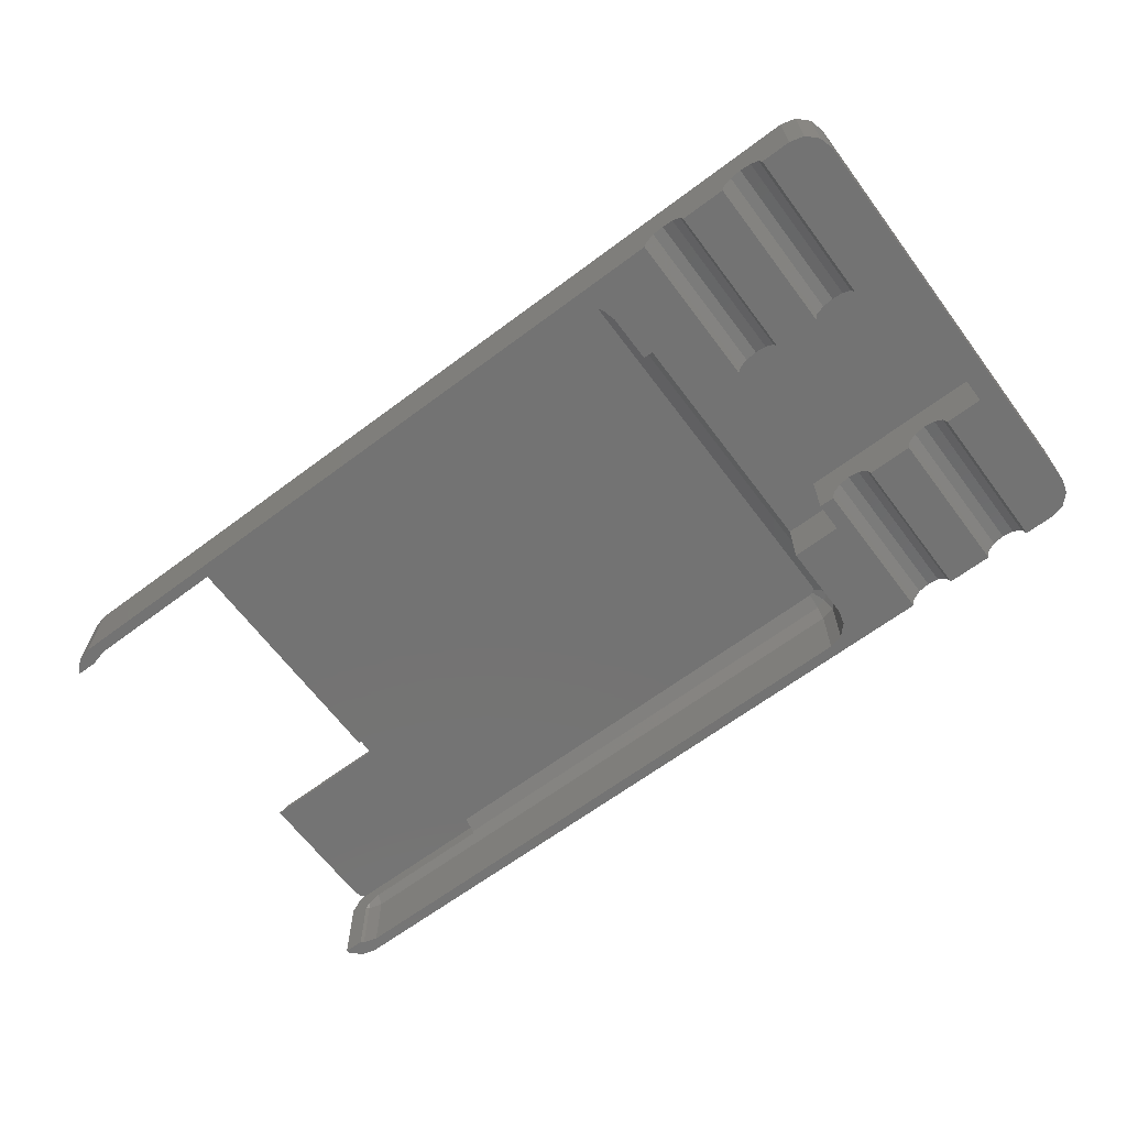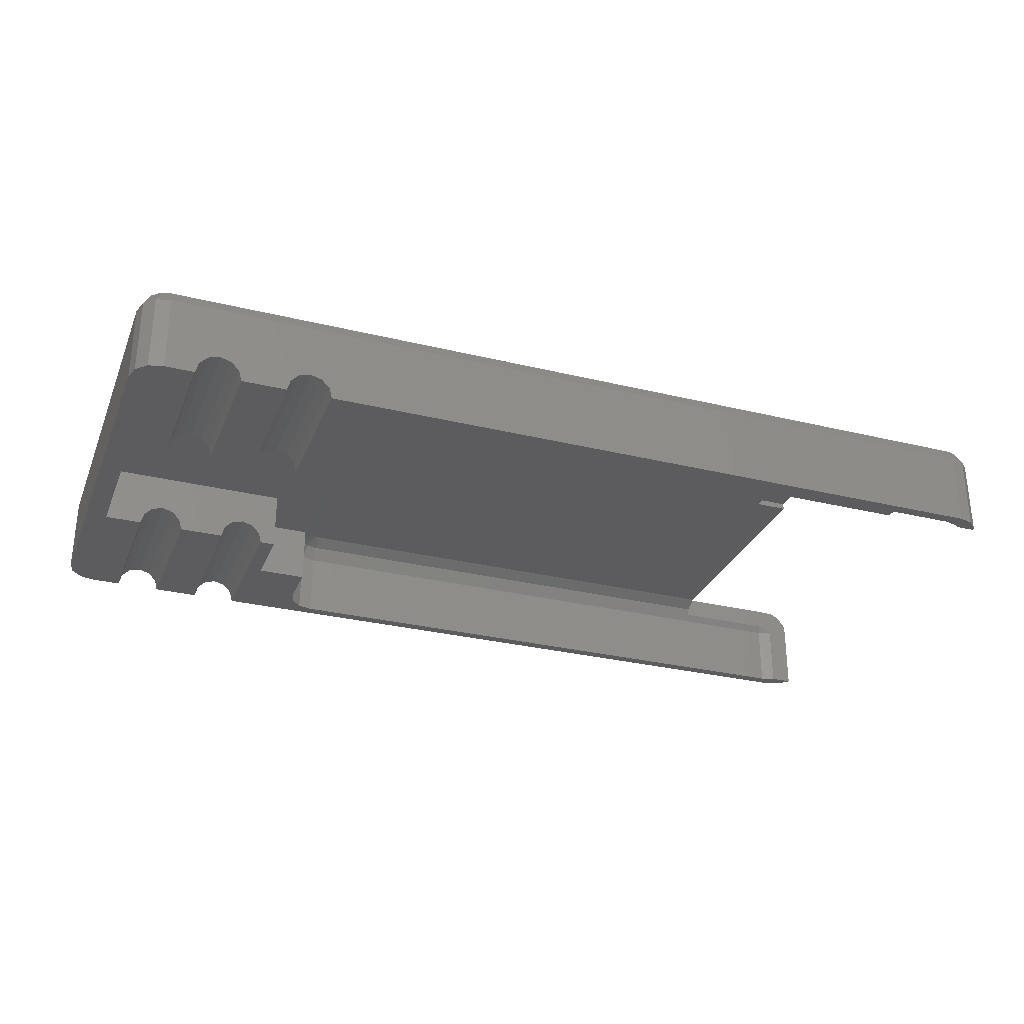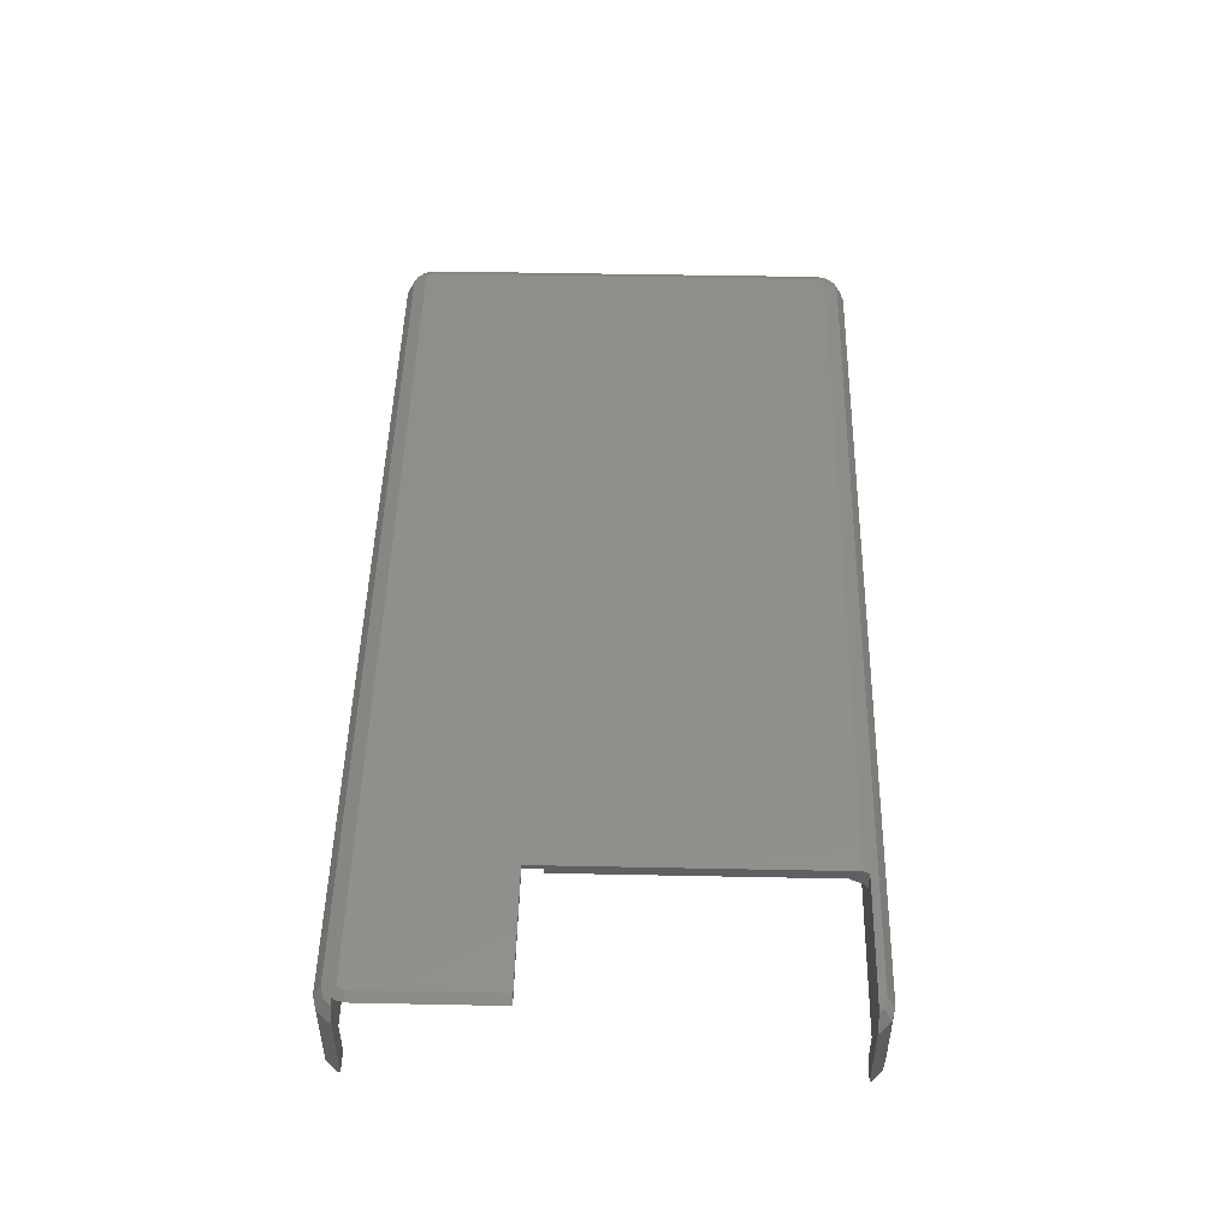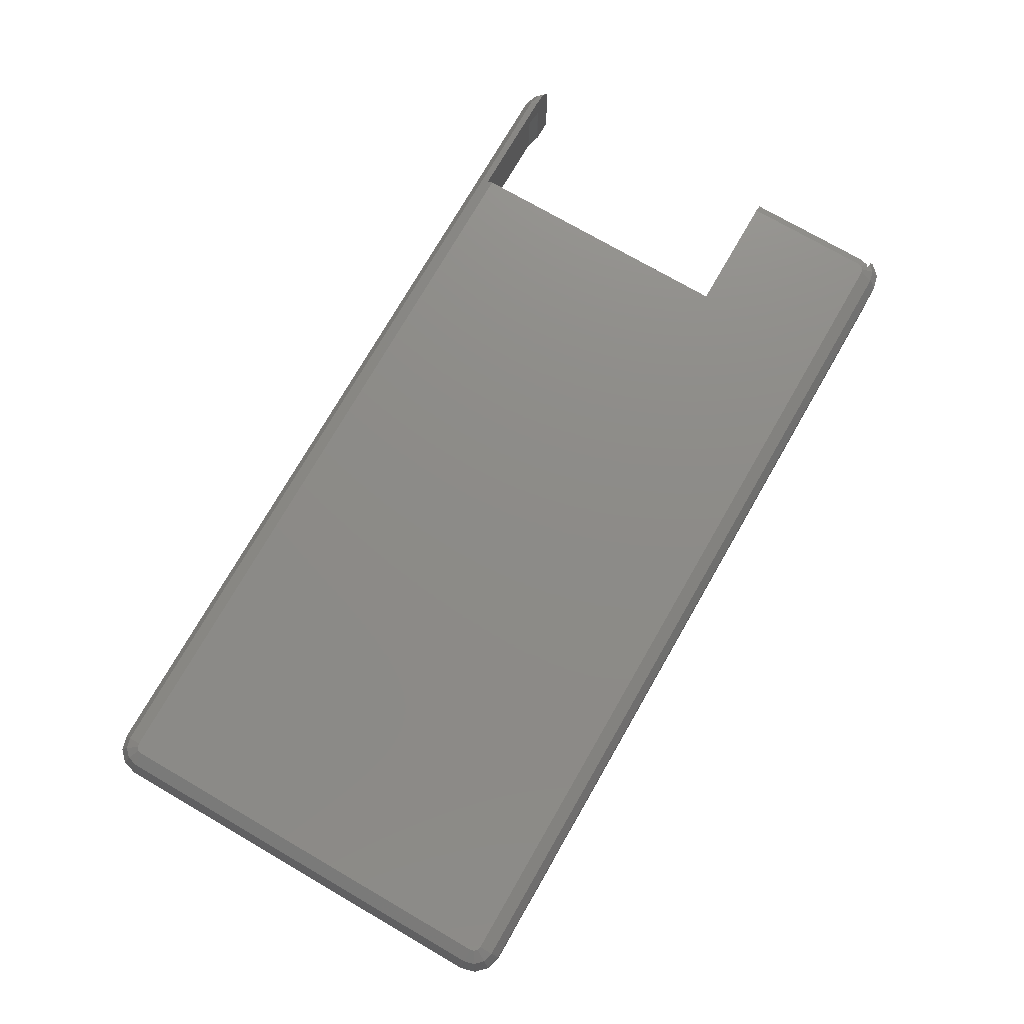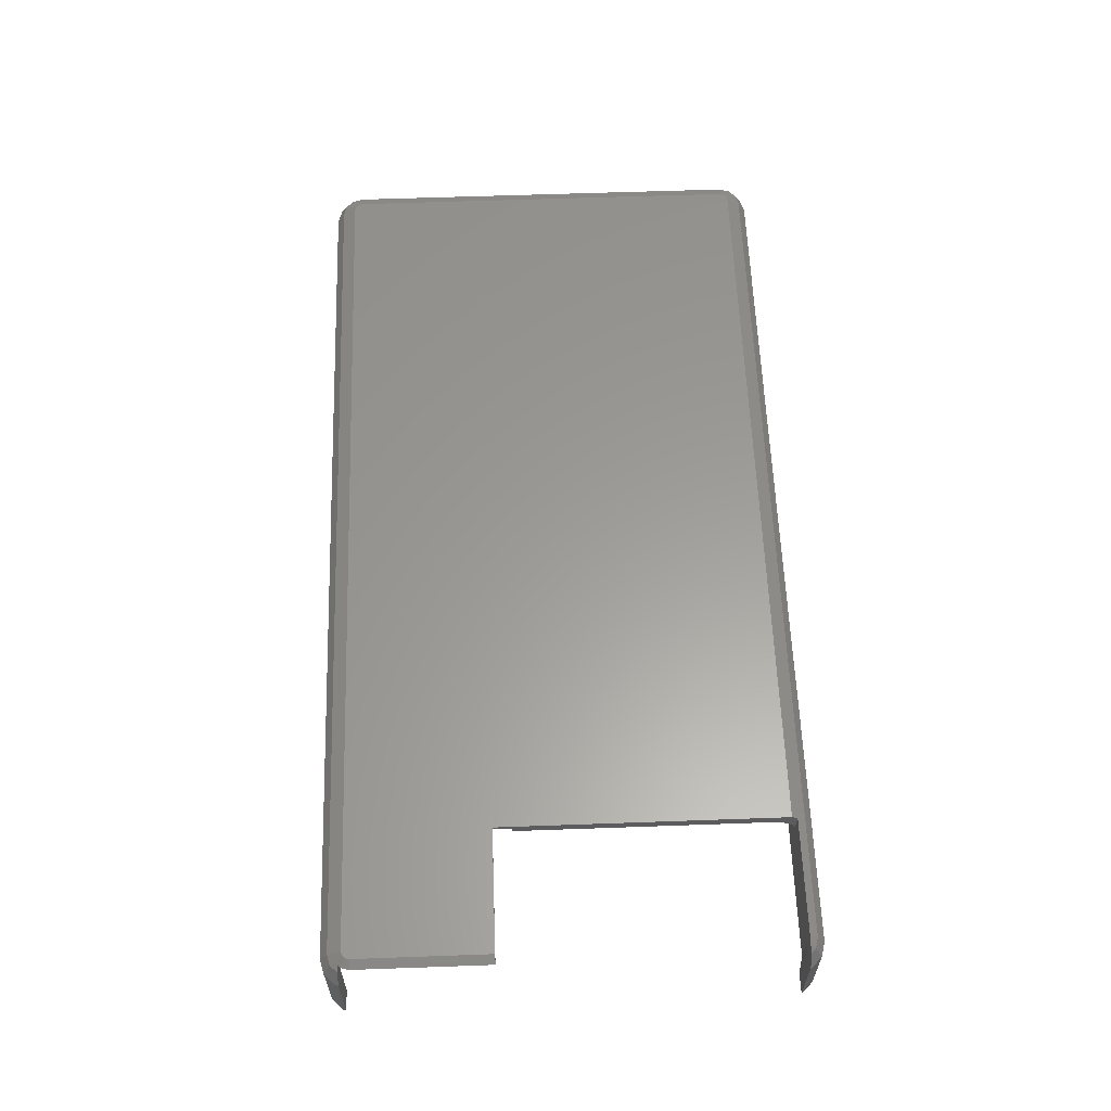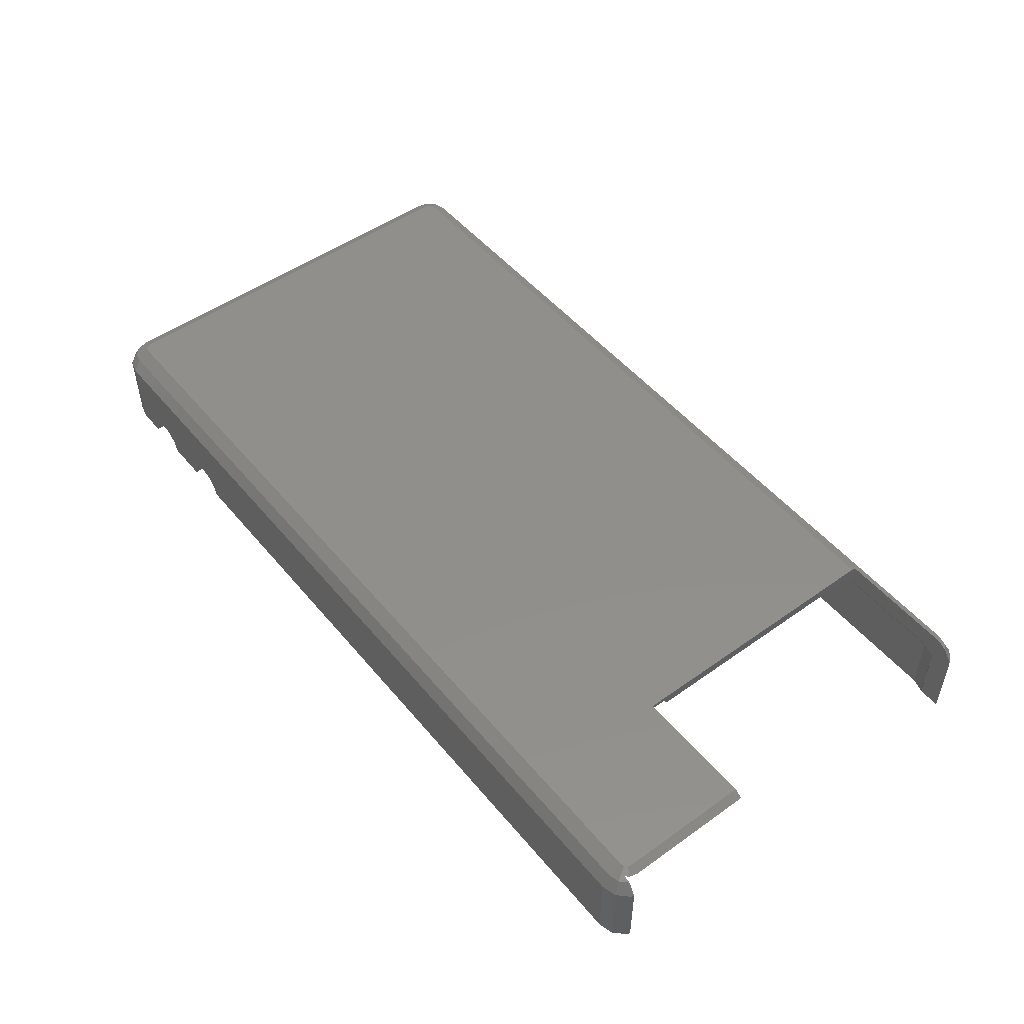
<metadata>
{"format":"stl","ext":"stl","renderer":"f3d","projection":"perspective","resolution":1024,"background":"white","views":[{"elev":-65.4,"azim":-143.1,"up":"+Z"},{"elev":-29.5,"azim":-19.8,"up":"+Z"},{"elev":48.4,"azim":91.3,"up":"+Z"},{"elev":75.5,"azim":-60.0,"up":"+Z"},{"elev":60.2,"azim":87.9,"up":"+Z"},{"elev":50.0,"azim":51.9,"up":"+Z"}]}
</metadata>
<code>
# stl→obj: 207 verts, 410 faces
v -32.86 4 18
v -32.35 2.068 18
v -32.86 4 28.34
v -32.35 2.068 28.34
v -32.35 60.93 18
v -30.93 62.35 18
v -32.86 59 18
v -29 62.86 18
v -25 62.86 18
v -25 42 18
v -30 42 18
v -30 20 18
v -25 20 18
v -25 0.1363 18
v -29 0.1363 18
v -30.93 0.6539 18
v -32.86 59 28.34
v -31.83 4 30.13
v -31.45 2.586 30.13
v -31.83 59 30.13
v -30.93 0.6539 28.34
v -30.41 1.551 30.13
v -32.35 60.93 28.34
v -29 0.1363 28.34
v -24.6 0.1363 19.5
v -23.5 0.1363 20.6
v -22 0.1363 21
v -20.5 0.1363 20.6
v -13 0.1363 18
v -19.4 0.1363 19.5
v -19 0.1363 18
v -12.6 0.1363 19.5
v -11.5 0.1363 20.6
v -10 0.1363 21
v -8.5 0.1363 20.6
v 88 0.1363 18
v -7.402 0.1363 19.5
v -7 0.1363 18
v 88 0.1363 28.34
v -5 20 26
v -5 20 18
v -7.402 20 19.5
v -8.5 20 20.6
v -10 20 21
v -30 20 26
v -11.5 20 20.6
v -12.6 20 19.5
v -22 20 21
v -20.5 20 20.6
v -13 20 18
v -19.4 20 19.5
v -19 20 18
v -23.5 20 20.6
v -24.6 20 19.5
v -7 20 18
v -30 42 26
v -24.6 42 19.5
v -22 42 21
v -5 42 26
v -23.5 42 20.6
v -20.5 42 20.6
v -12.6 42 19.5
v -19.4 42 19.5
v -13 42 18
v -19 42 18
v -11.5 42 20.6
v -10 42 21
v -8.5 42 20.6
v -7.402 42 19.5
v -5 42 18
v -7 42 18
v -29 62.86 28.34
v -8.5 62.86 20.6
v 88 62.86 28.34
v -7 62.86 18
v 88 62.86 18
v -7.402 62.86 19.5
v -10 62.86 21
v -20.5 62.86 20.6
v -13 62.86 18
v -19 62.86 18
v -12.6 62.86 19.5
v -19.4 62.86 19.5
v -11.5 62.86 20.6
v -22 62.86 21
v -23.5 62.86 20.6
v -24.6 62.86 19.5
v -30.93 62.35 28.34
v -31.45 60.41 30.13
v -30.04 4 31.16
v -30.04 59 31.16
v -29.9 3.482 31.16
v -29.52 3.103 31.16
v -29 2.965 31.16
v -29 1.172 30.13
v -30.41 61.45 30.13
v 88 1.172 30.13
v 89.41 1.551 30.13
v 89.93 0.6539 28.34
v 89.93 0.6539 18
v -5 16 18
v 1.636 5.5 18
v 1.636 16 18
v 2.154 3.568 18
v 3.568 2.154 18
v 5.5 1.636 18
v 91.35 2.068 18
v 86.5 1.636 18
v 91.46 2.5 18
v 88.43 2.154 18
v 88.78 2.5 18
v -5 51 26
v 1.636 51 26
v 1.636 16 26
v -5 16 26
v -5 51 18
v 89.93 62.35 18
v 86.5 61.36 18
v 91.35 60.93 18
v 88.43 60.85 18
v 91.38 60.8 18
v 88.48 60.8 18
v 5.5 61.36 18
v 3.568 60.85 18
v 2.154 59.43 18
v 1.636 57.5 18
v 1.636 51 18
v 89.93 62.35 28.34
v 89.41 61.45 30.13
v 88 61.83 30.13
v -29 61.83 30.13
v -29.9 59.52 31.16
v 88 2.965 31.16
v 88.52 3.103 31.16
v 88.9 3.482 31.16
v 89.04 4 31.16
v 72.5 21.9 31.16
v 89.04 21.9 31.16
v -29 60.04 31.16
v 72.5 60.04 31.16
v -29.52 59.9 31.16
v 89.48 2.5 30.5
v 89.89 2.908 30.5
v 90.36 2.5 30.13
v 91.35 2.068 28.34
v 90.6 2.5 29.83
v 91.46 2.5 28.34
v 68 2.5 30.5
v 88.78 2.5 26.84
v 88.23 2.5 27.53
v 68 2.5 28.33
v 86.5 2.5 28.33
v 87.36 2.5 27.93
v 88.43 2.154 26.84
v 86.5 1.636 26.84
v 5.5 1.636 26.84
v 3.568 2.154 26.84
v 2.154 3.568 26.84
v 1.636 5.5 26.84
v 1.636 57.5 26.84
v 2.154 59.43 26.84
v 3.568 60.85 26.84
v 5.5 61.36 26.84
v 86.5 61.36 26.84
v 88.43 60.85 26.84
v 88.48 60.8 26.84
v 91.38 60.8 28.34
v 87.06 60.8 27.55
v 88.41 60.8 26.93
v 86.5 60.8 27.81
v 91.12 60.8 28.79
v 90.06 60.8 30.13
v 89.24 60.8 30.48
v 89.04 60.8 30.56
v 88.76 60.8 30.6
v 88 60.8 30.72
v 72.5 60.8 30.72
v 72.5 60.8 27.81
v 91.35 60.93 28.34
v 72.5 60.33 28.63
v 72.5 58.54 29.66
v 72.5 24.4 30.5
v 72.5 24.4 29.66
v 72.5 21.9 30.5
v 90.18 21.9 30.5
v 90.18 4 30.5
v 89.94 3.093 30.5
v 68 24.4 30.5
v 68 4.465 29.66
v 68 24.4 29.66
v 68 2.672 28.63
v 5.5 2.672 28.63
v 4.086 3.051 28.63
v 3.051 4.086 28.63
v 2.672 57.5 28.63
v 2.672 5.5 28.63
v 3.051 58.91 28.63
v 4.086 59.95 28.63
v 5.5 60.33 28.63
v 5.5 58.54 29.66
v 4.603 58.02 29.66
v 4.982 58.4 29.66
v 4.465 57.5 29.66
v 5.5 4.465 29.66
v 4.982 4.603 29.66
v 4.603 4.982 29.66
v 4.465 5.5 29.66
f 1 2 3
f 3 2 4
f 5 6 7
f 7 6 8
f 7 8 9
f 7 9 10
f 7 10 11
f 7 11 12
f 12 13 14
f 12 14 15
f 12 15 7
f 7 15 16
f 7 16 2
f 7 2 1
f 1 3 7
f 7 3 17
f 18 3 19
f 19 3 4
f 3 18 17
f 17 18 20
f 19 4 21
f 22 19 21
f 4 2 16
f 21 4 16
f 7 17 5
f 5 17 23
f 21 16 15
f 24 21 15
f 24 15 14
f 25 24 14
f 26 24 25
f 27 24 26
f 28 24 27
f 29 24 28
f 29 28 30
f 29 30 31
f 32 24 29
f 33 24 32
f 34 24 33
f 35 24 34
f 36 24 35
f 36 35 37
f 36 37 38
f 39 24 36
f 40 41 42
f 40 42 43
f 40 43 44
f 40 44 45
f 46 45 44
f 47 45 46
f 48 45 49
f 45 47 50
f 51 50 52
f 49 50 51
f 45 50 49
f 53 45 48
f 45 53 54
f 54 13 45
f 45 13 12
f 42 41 55
f 11 56 45
f 12 11 45
f 56 10 57
f 58 59 60
f 60 56 57
f 61 62 58
f 63 64 61
f 65 64 63
f 64 62 61
f 66 67 58
f 67 59 58
f 62 66 58
f 68 59 67
f 69 70 68
f 71 70 69
f 70 59 68
f 59 56 60
f 56 11 10
f 8 72 9
f 73 72 74
f 75 74 76
f 77 74 75
f 78 72 73
f 79 72 78
f 80 81 82
f 83 84 82
f 83 82 81
f 83 78 84
f 85 72 79
f 83 79 78
f 86 72 85
f 87 72 86
f 9 72 87
f 73 74 77
f 6 88 8
f 8 88 72
f 5 23 6
f 6 23 88
f 23 17 89
f 89 17 20
f 90 18 19
f 20 18 90
f 91 20 90
f 92 19 22
f 93 92 22
f 90 19 92
f 89 20 91
f 93 22 94
f 94 22 95
f 95 22 24
f 22 21 24
f 88 23 96
f 96 23 89
f 95 24 39
f 97 95 39
f 97 39 98
f 98 39 99
f 39 36 100
f 99 39 100
f 41 101 55
f 102 101 103
f 55 101 38
f 101 102 104
f 101 104 38
f 104 105 38
f 36 106 100
f 107 108 109
f 108 110 109
f 110 111 109
f 100 108 107
f 106 108 100
f 38 106 36
f 105 106 38
f 55 38 42
f 42 38 37
f 42 37 43
f 43 37 35
f 43 35 44
f 44 35 34
f 44 34 46
f 46 34 33
f 47 46 33
f 32 47 33
f 50 47 32
f 29 50 32
f 50 29 52
f 52 29 31
f 52 31 51
f 51 31 30
f 51 30 49
f 49 30 28
f 49 28 48
f 48 28 27
f 48 27 53
f 53 27 26
f 54 53 26
f 25 54 26
f 13 54 25
f 14 13 25
f 59 112 113
f 59 113 114
f 59 114 56
f 114 115 40
f 114 40 56
f 45 56 40
f 41 40 115
f 101 41 115
f 116 112 59
f 70 116 59
f 76 117 75
f 118 117 119
f 120 121 122
f 75 117 118
f 123 75 118
f 75 123 124
f 124 125 75
f 125 126 75
f 126 127 75
f 75 127 116
f 75 116 70
f 75 70 71
f 118 119 121
f 118 121 120
f 75 71 77
f 77 71 69
f 77 69 73
f 73 69 68
f 73 68 78
f 78 68 67
f 78 67 84
f 84 67 66
f 82 84 66
f 62 82 66
f 80 82 62
f 64 80 62
f 80 64 81
f 81 64 65
f 81 65 83
f 83 65 63
f 83 63 79
f 79 63 61
f 79 61 85
f 85 61 58
f 85 58 86
f 86 58 60
f 87 86 60
f 57 87 60
f 9 87 57
f 10 9 57
f 76 74 117
f 117 74 128
f 128 74 129
f 74 130 129
f 131 130 72
f 72 130 74
f 72 96 131
f 72 88 96
f 96 89 132
f 132 89 91
f 91 90 92
f 94 91 93
f 93 91 92
f 133 91 94
f 134 91 133
f 135 91 134
f 136 91 135
f 137 91 136
f 138 137 136
f 139 91 140
f 141 91 139
f 132 91 141
f 137 140 91
f 94 95 97
f 133 94 97
f 131 96 139
f 139 96 141
f 141 96 132
f 133 97 98
f 135 134 98
f 142 135 98
f 143 135 142
f 144 142 98
f 144 98 145
f 146 144 145
f 145 98 99
f 134 133 98
f 99 100 107
f 145 99 107
f 145 107 109
f 147 145 109
f 142 144 148
f 148 144 146
f 148 146 147
f 149 147 109
f 150 147 149
f 151 148 152
f 153 147 150
f 152 147 153
f 148 147 152
f 149 109 111
f 149 111 154
f 154 111 110
f 154 110 155
f 155 110 108
f 155 108 156
f 156 108 106
f 156 106 157
f 157 106 105
f 157 105 158
f 158 105 104
f 159 158 104
f 102 159 104
f 160 114 113
f 103 114 159
f 127 126 113
f 126 160 113
f 160 159 114
f 159 102 103
f 114 103 115
f 115 103 101
f 127 113 112
f 116 127 112
f 125 161 160
f 126 125 160
f 124 162 161
f 125 124 161
f 123 163 162
f 124 123 162
f 118 164 163
f 123 118 163
f 120 165 164
f 118 120 164
f 122 166 165
f 120 122 165
f 167 168 169
f 166 167 169
f 170 168 167
f 122 121 166
f 121 167 166
f 167 171 170
f 171 172 170
f 172 173 170
f 173 174 170
f 174 175 170
f 175 176 170
f 176 177 170
f 178 170 177
f 121 119 179
f 167 121 179
f 117 128 119
f 119 128 179
f 128 129 179
f 179 129 172
f 171 179 172
f 129 173 172
f 129 174 173
f 129 175 174
f 130 176 175
f 129 130 175
f 131 139 140
f 176 131 177
f 177 131 140
f 130 131 176
f 180 177 181
f 182 183 181
f 177 182 181
f 178 177 180
f 177 140 182
f 140 137 182
f 184 182 137
f 138 185 137
f 137 185 184
f 138 136 186
f 185 138 186
f 186 136 187
f 136 135 143
f 187 136 143
f 182 184 188
f 186 184 185
f 188 184 186
f 188 186 187
f 188 187 143
f 188 143 142
f 188 142 148
f 147 146 145
f 188 189 190
f 148 189 188
f 191 189 148
f 191 148 151
f 191 151 192
f 155 151 152
f 192 151 155
f 192 155 156
f 152 153 155
f 150 154 153
f 153 154 155
f 149 154 150
f 193 156 157
f 192 156 193
f 193 157 194
f 194 157 158
f 194 158 159
f 160 195 196
f 159 160 196
f 196 194 159
f 197 195 160
f 161 197 160
f 198 197 161
f 162 198 161
f 163 198 162
f 163 199 198
f 163 164 170
f 180 163 178
f 178 163 170
f 199 163 180
f 164 168 170
f 165 169 168
f 164 165 168
f 165 166 169
f 179 171 167
f 183 182 188
f 190 183 188
f 180 181 199
f 199 181 200
f 201 202 203
f 203 202 200
f 203 200 181
f 203 181 183
f 203 183 190
f 203 190 189
f 203 189 204
f 203 204 205
f 203 205 206
f 203 206 207
f 189 191 204
f 204 191 192
f 204 192 193
f 205 193 206
f 206 193 194
f 205 204 193
f 207 194 196
f 207 206 194
f 203 207 195
f 195 207 196
f 197 203 195
f 201 203 197
f 198 201 197
f 202 201 198
f 200 202 198
f 199 200 198

</code>
